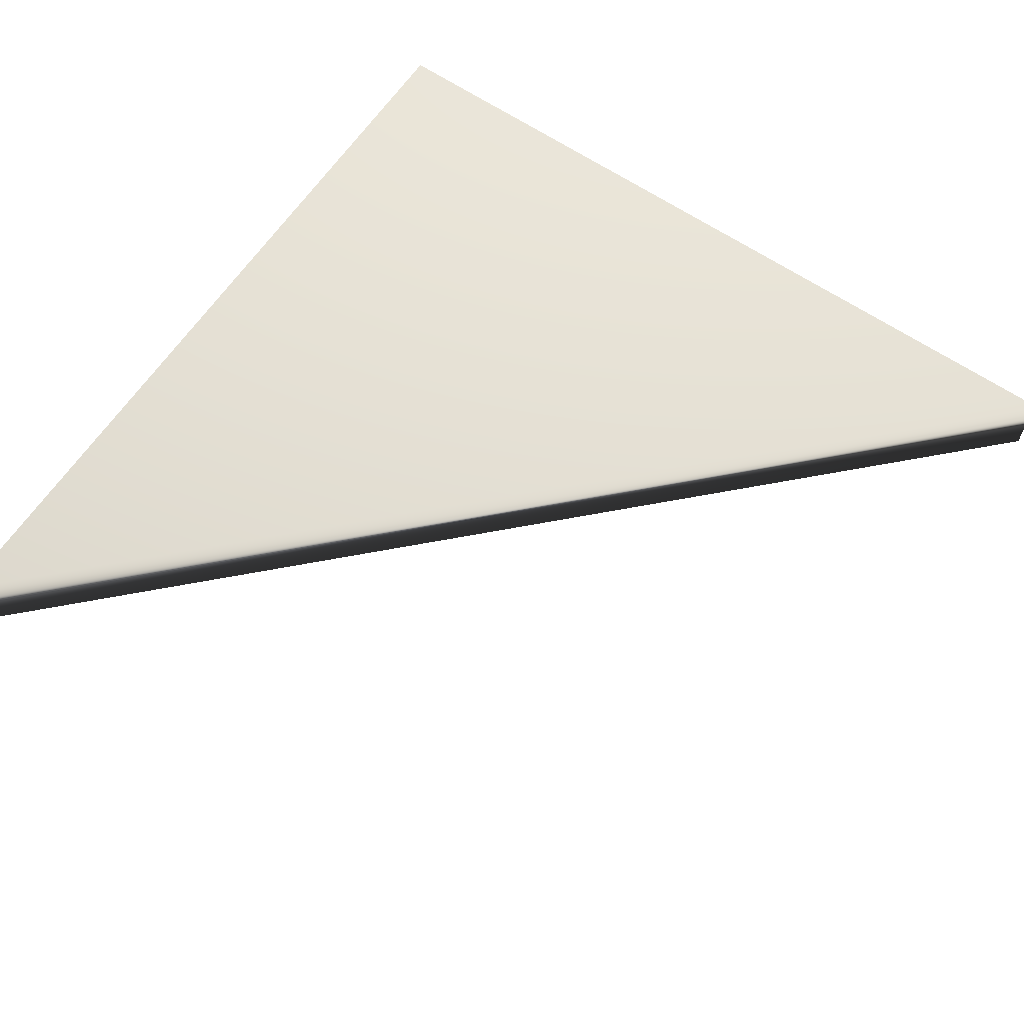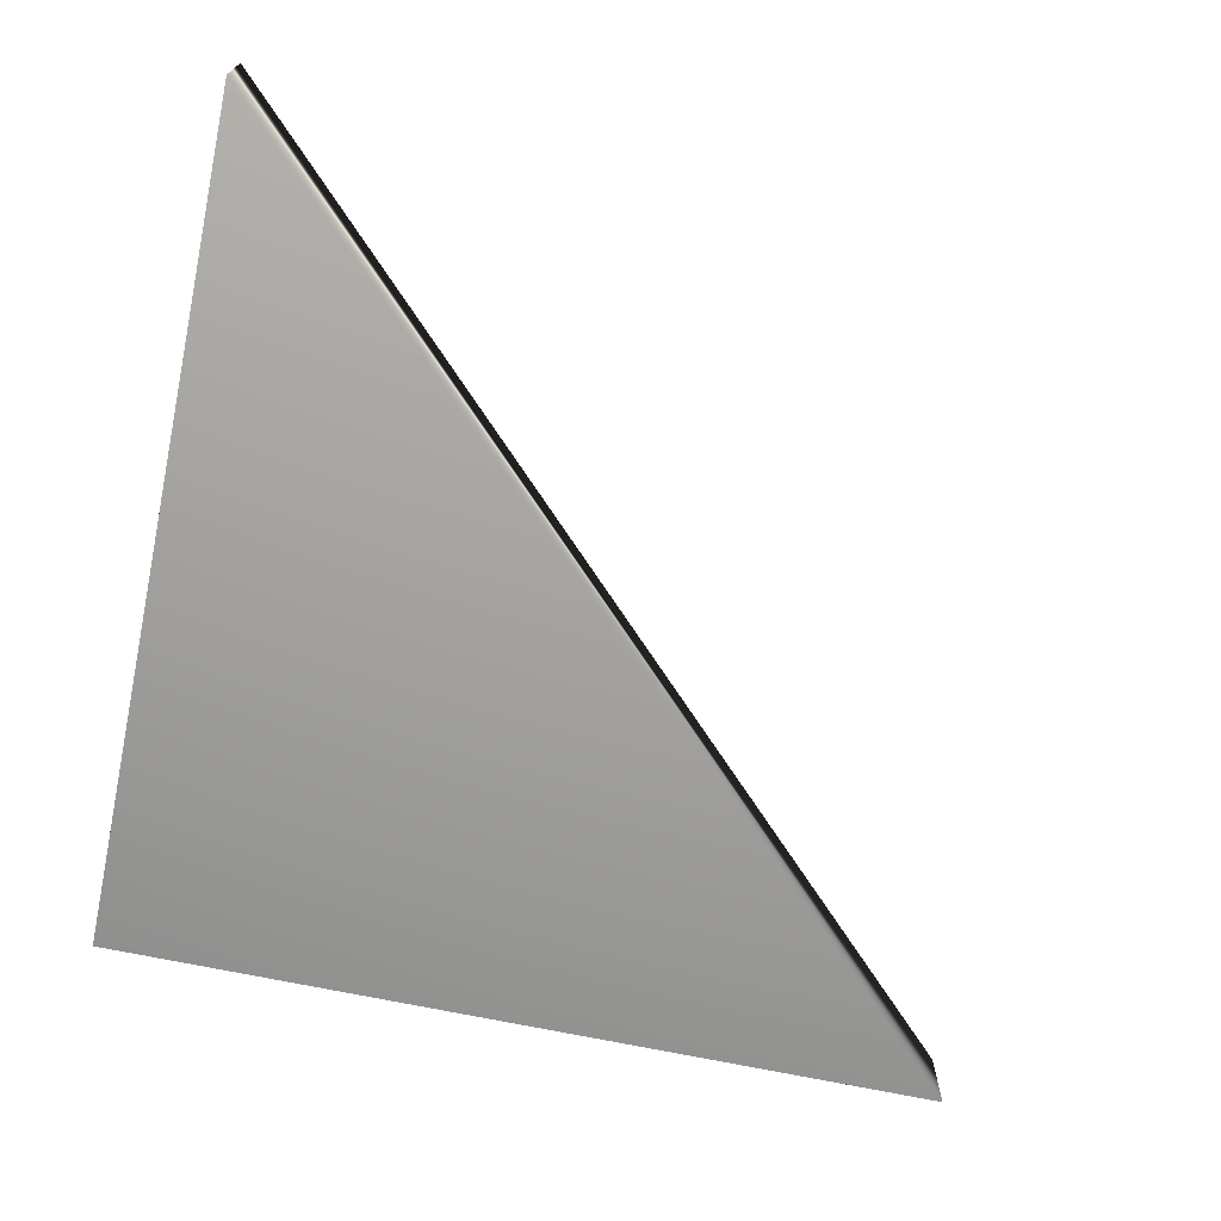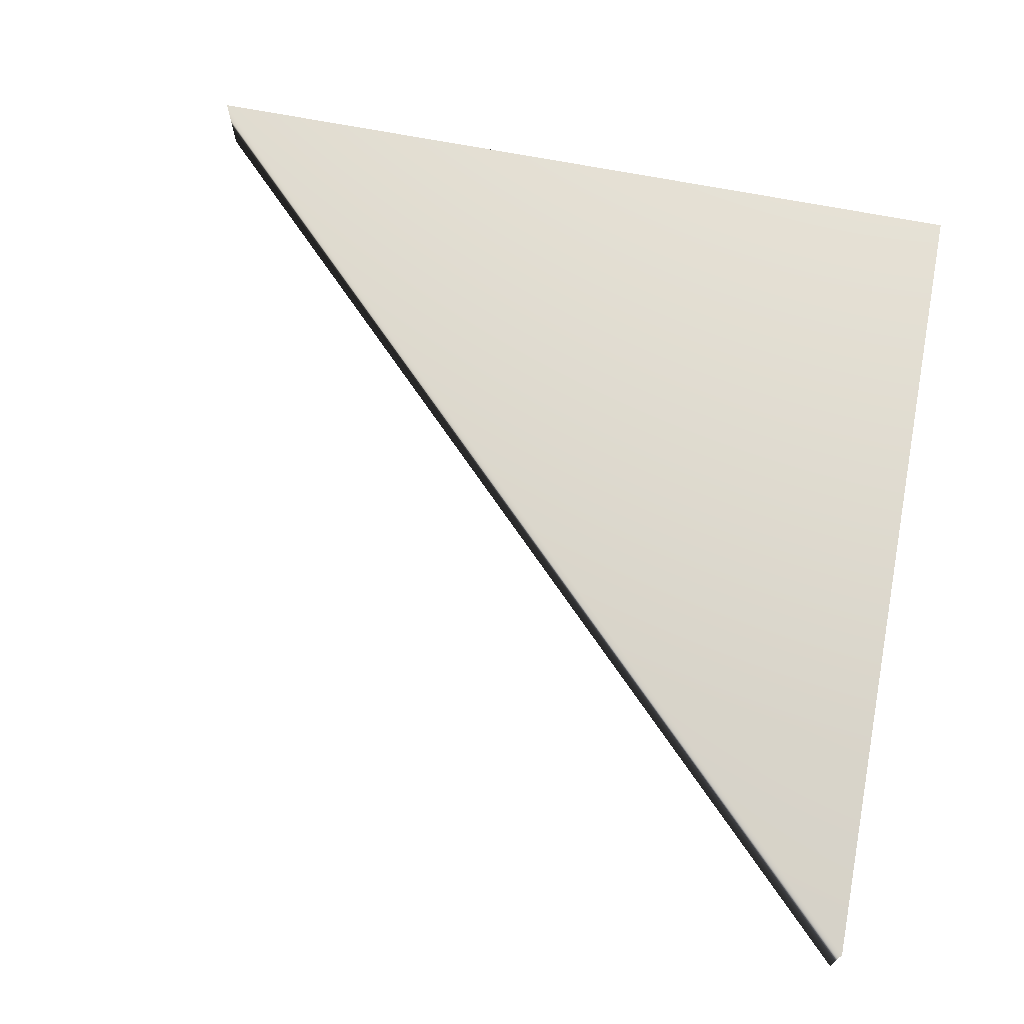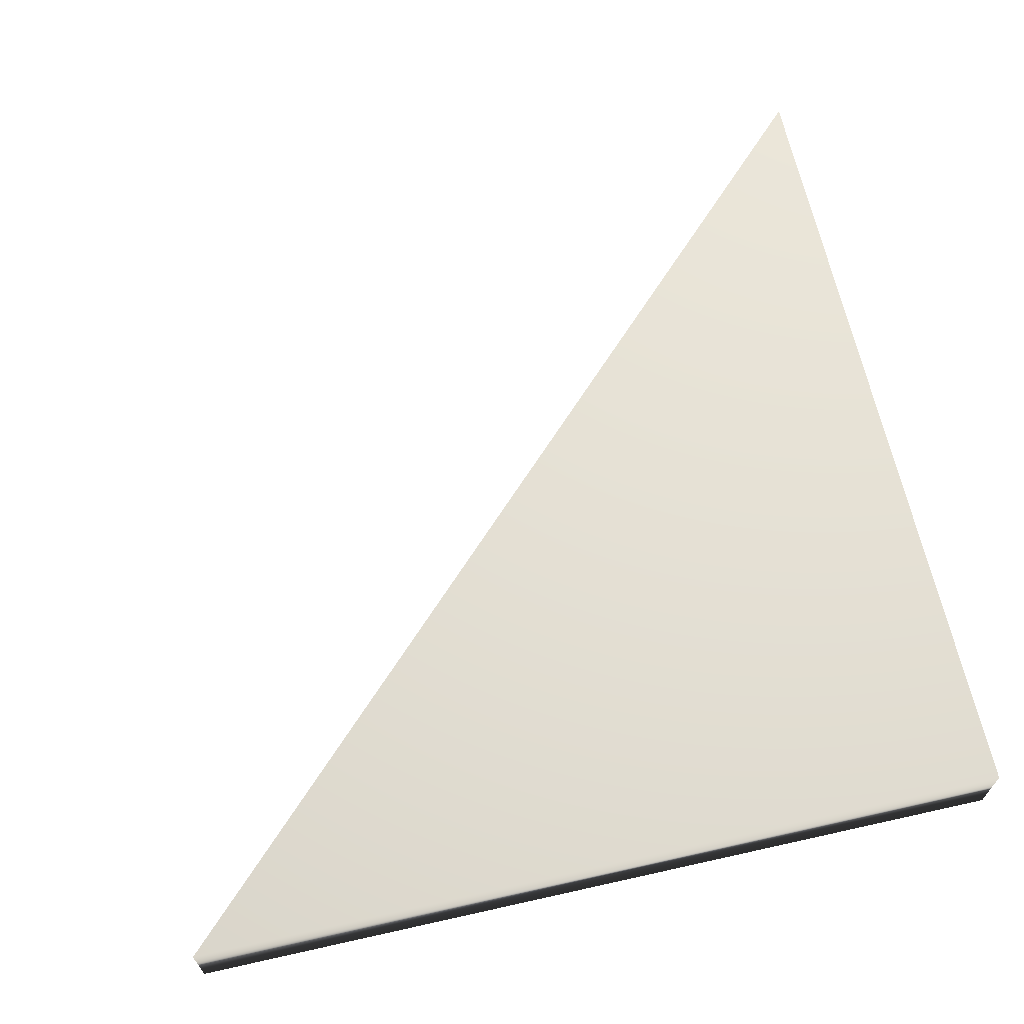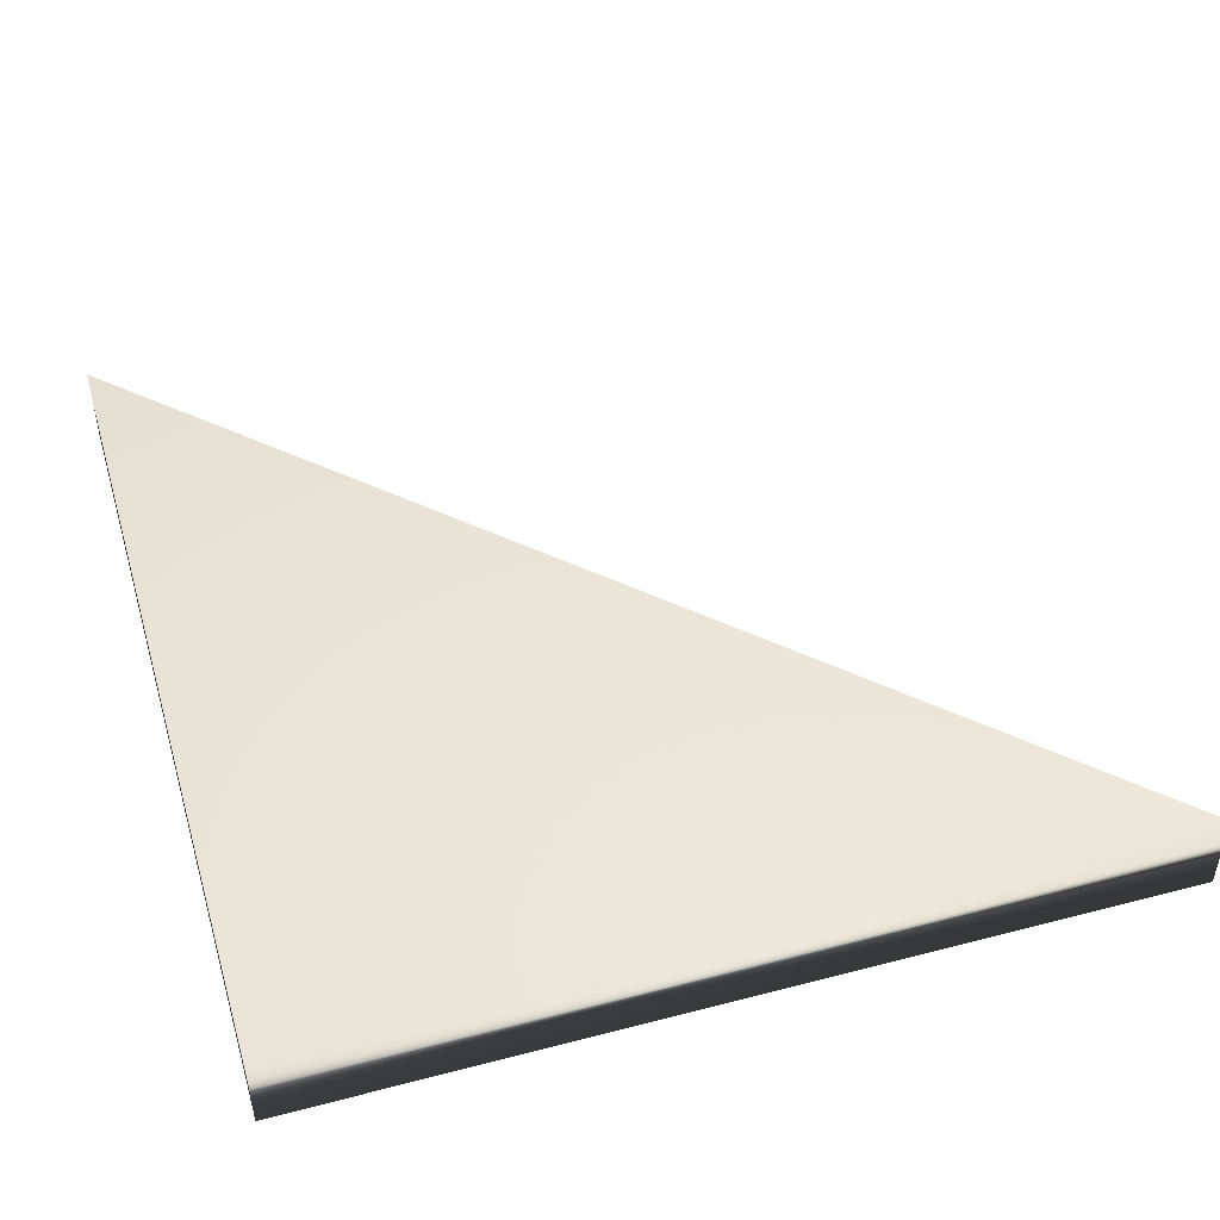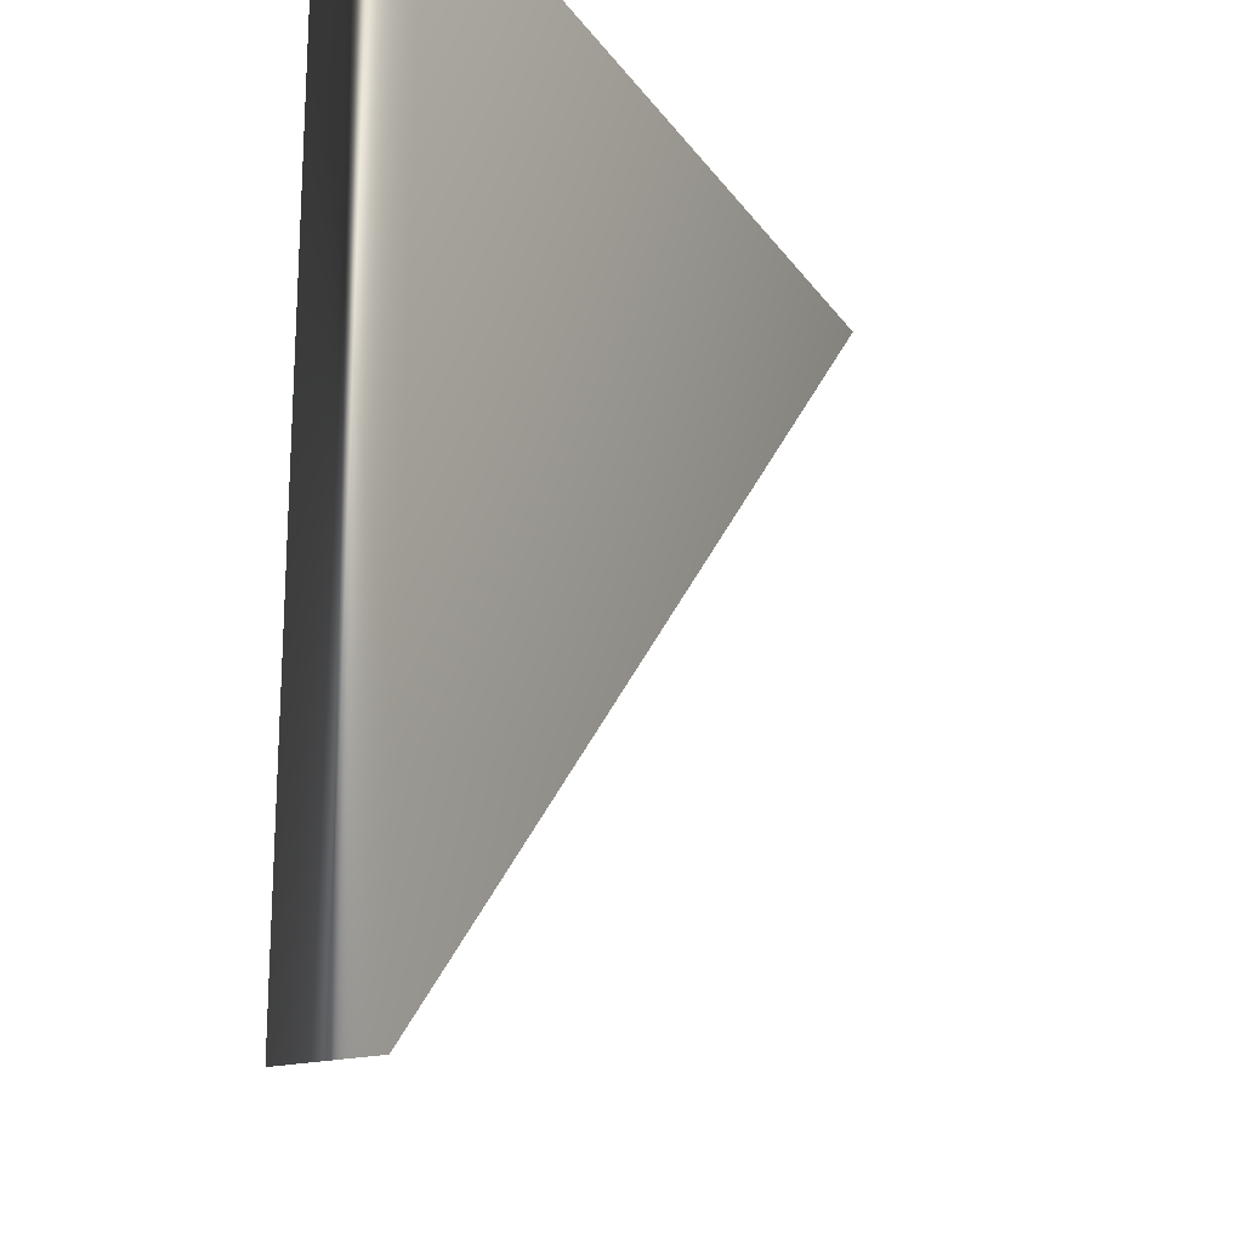
<metadata>
{"format":"obj","ext":"obj","renderer":"f3d","projection":"perspective","resolution":1024,"background":"white","views":[{"elev":64.1,"azim":-145.8,"up":"+Y"},{"elev":-70.8,"azim":168.3,"up":"+Y"},{"elev":70.3,"azim":-79.2,"up":"+Y"},{"elev":66.3,"azim":-12.7,"up":"+Y"},{"elev":46.7,"azim":73.5,"up":"+Y"},{"elev":-20.5,"azim":114.5,"up":"+Z"}]}
</metadata>
<code>
o Small_Triangle
v -1 -0.1 1
v -1 0.1 1
v 1 -0.1 1
v 1 0.1 1
v 1 -0.1 -1
v 1 0.1 -1
f 2 6 5
f 6 3 5
f 4 1 3
f 2 5 1
f 6 4 3
f 4 2 1
f 5 3 1
f 6 2 4

</code>
